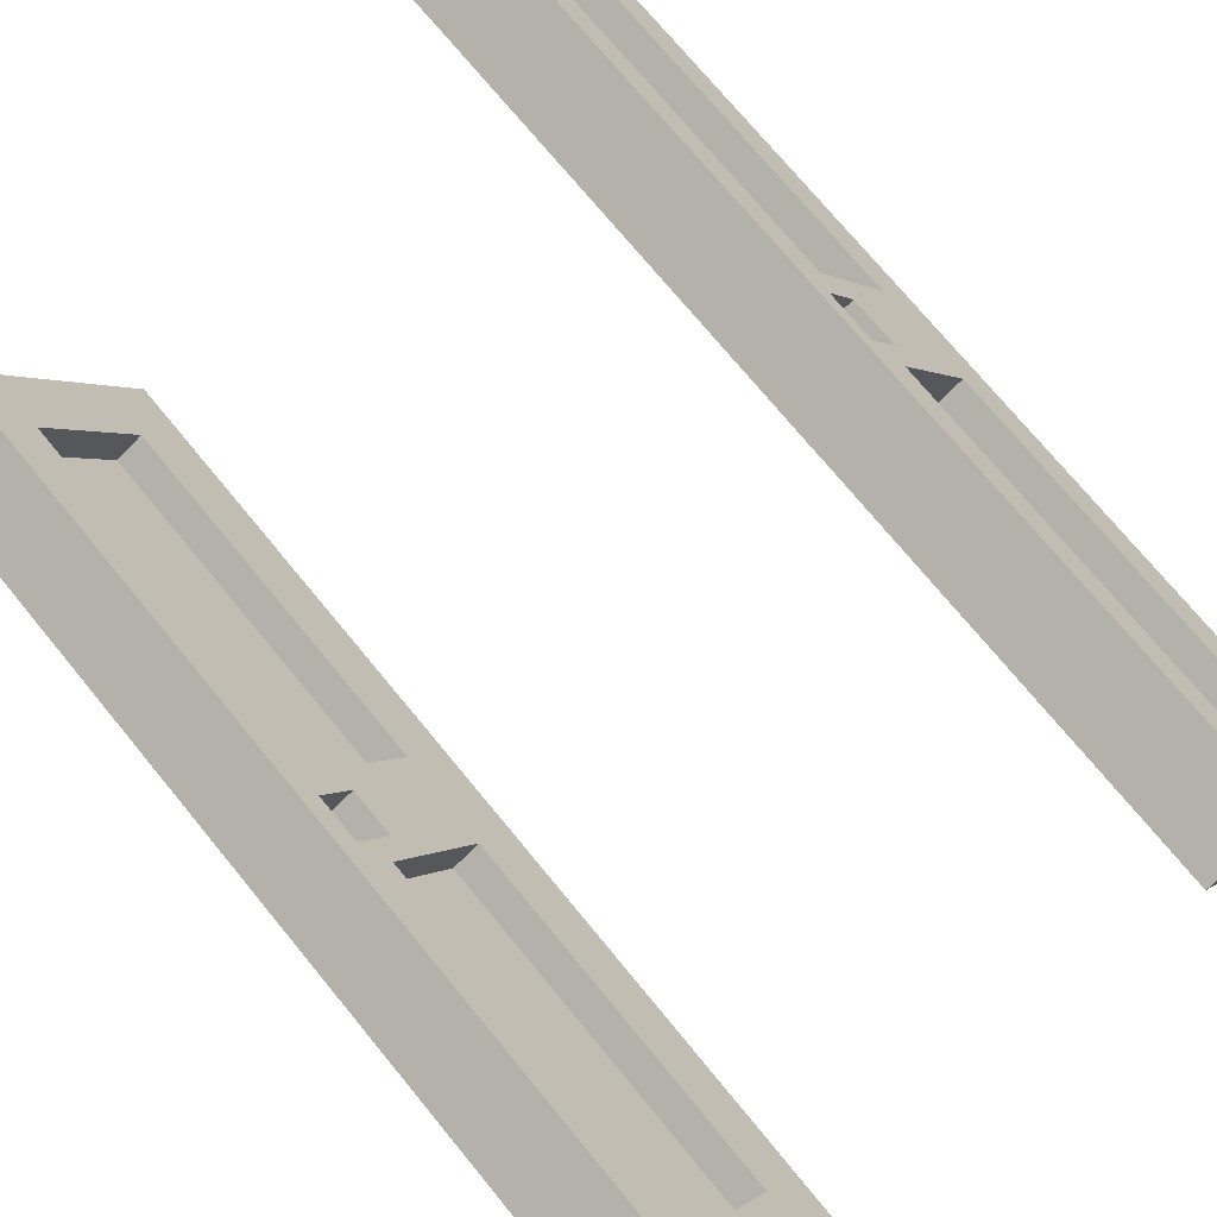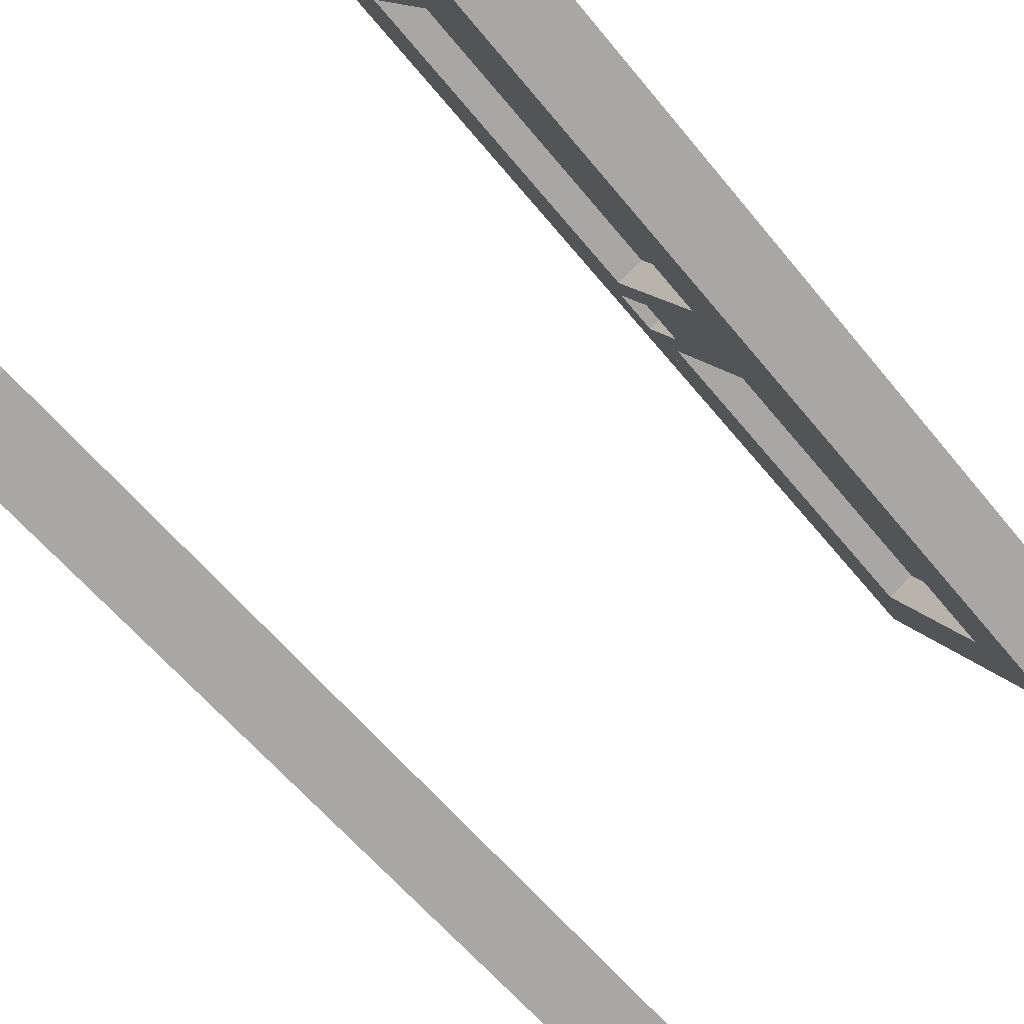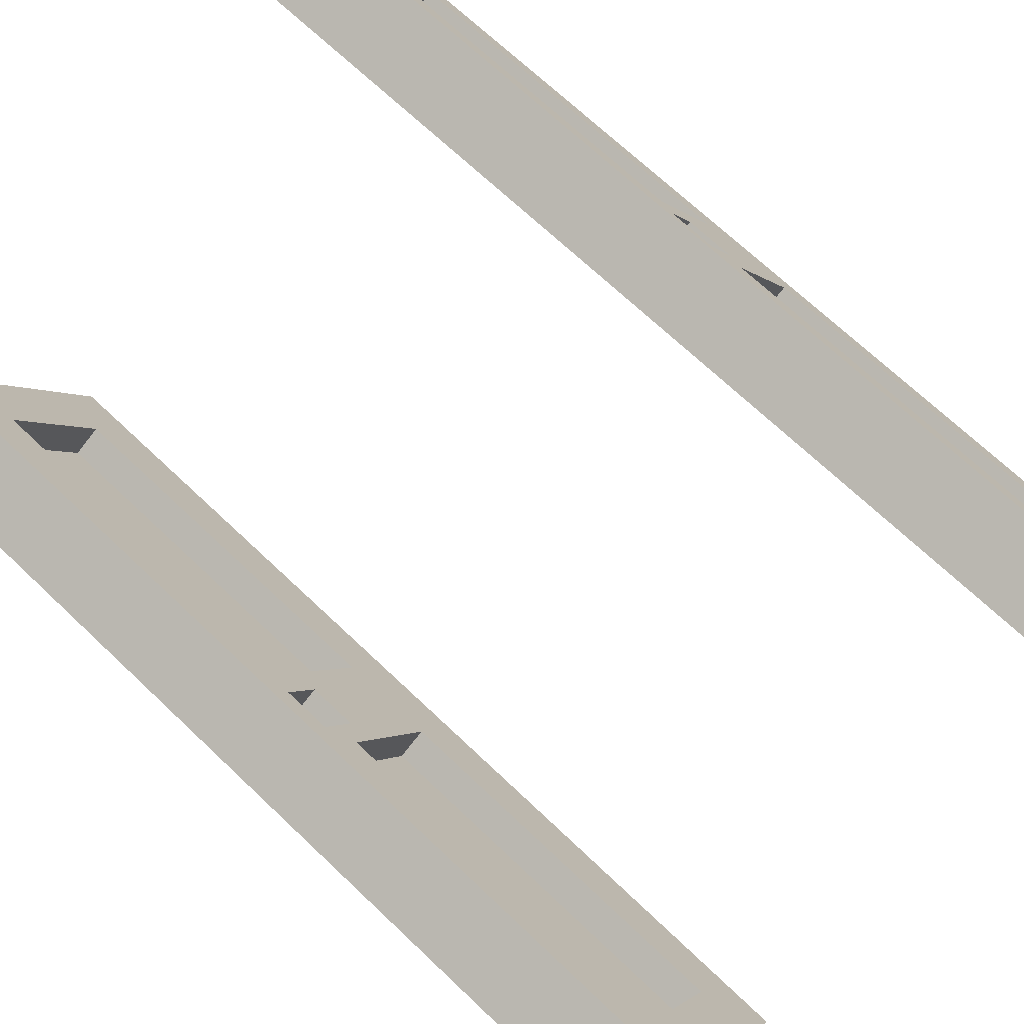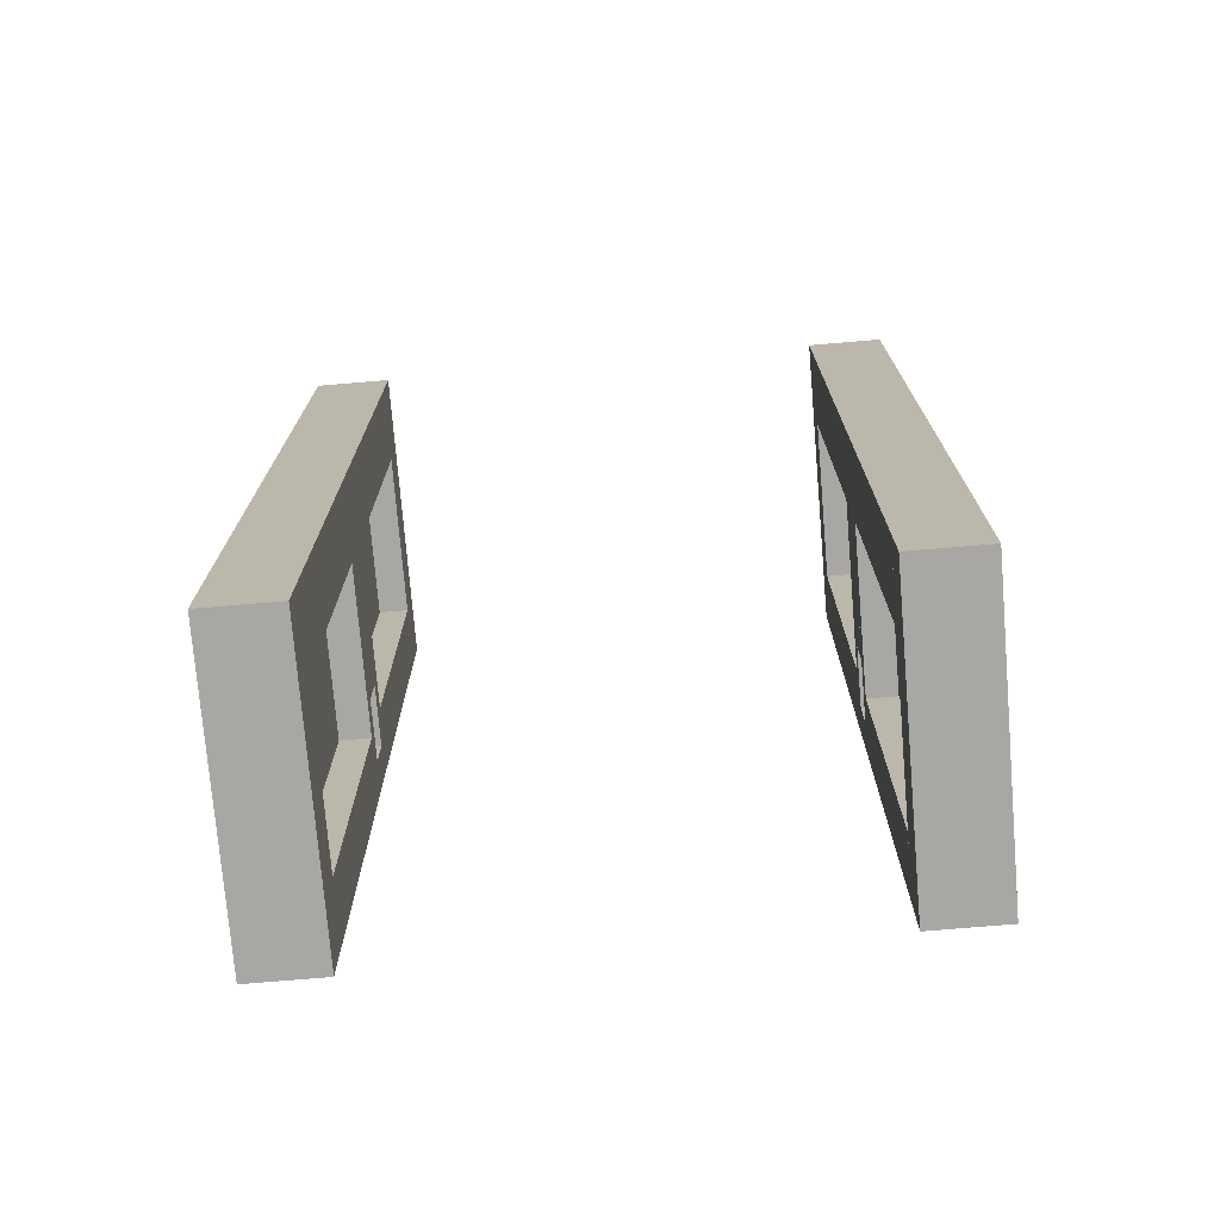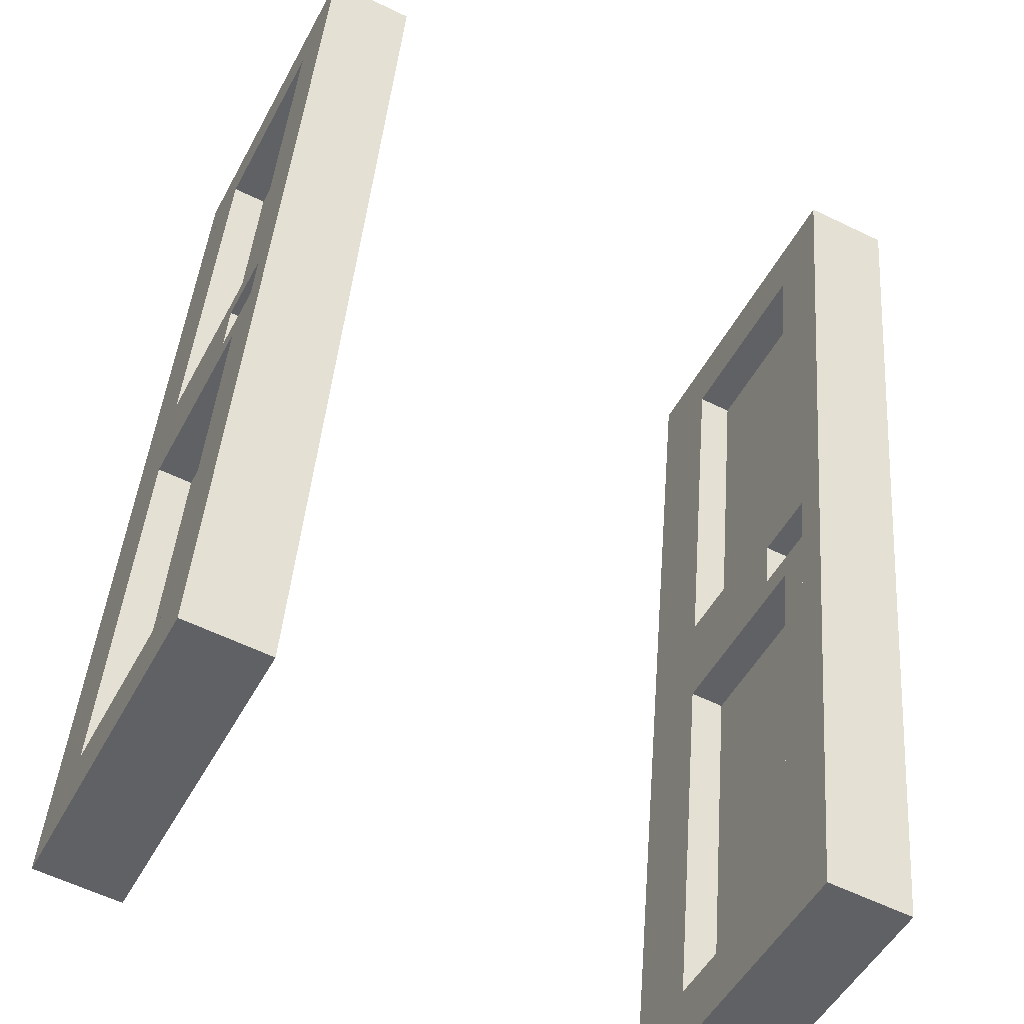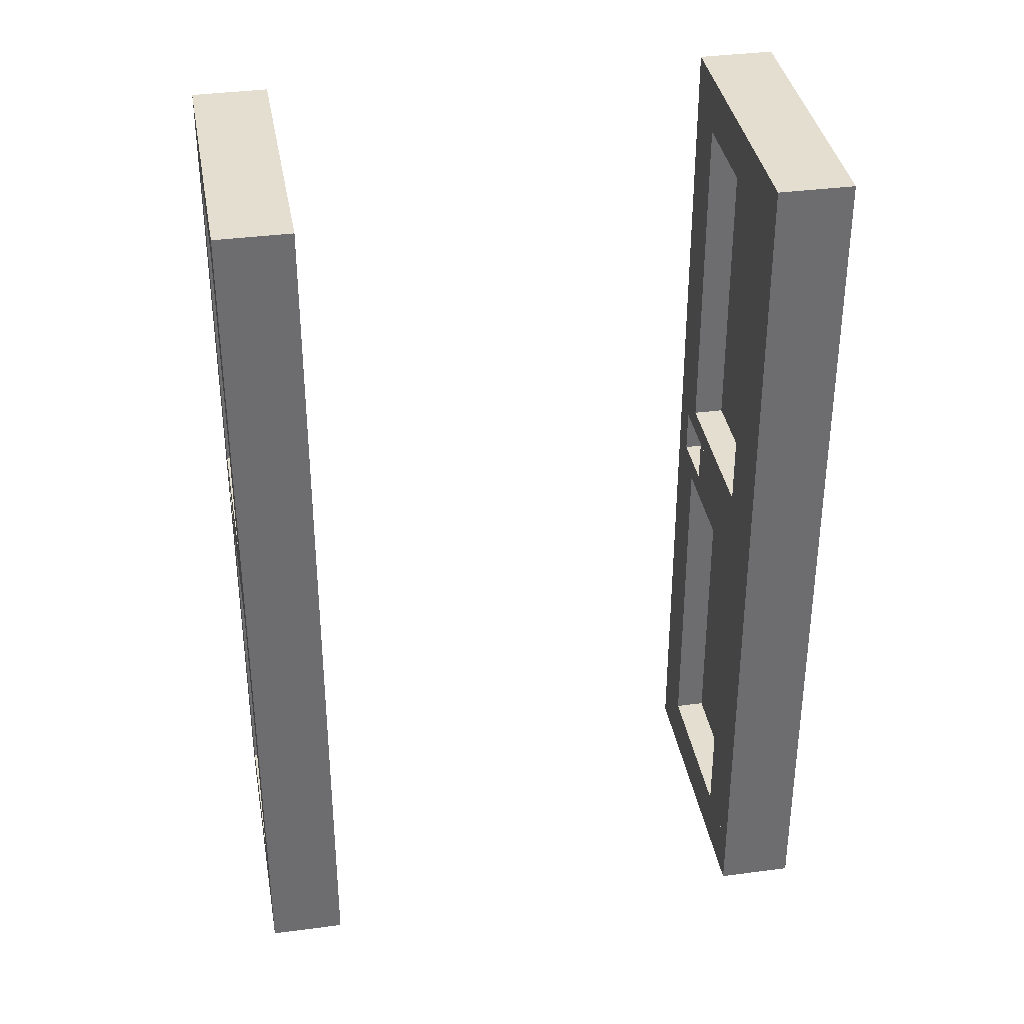
<metadata>
{"format":"obj","ext":"obj","renderer":"f3d","projection":"perspective","resolution":1024,"background":"white","views":[{"elev":73.3,"azim":-39.4,"up":"+Z"},{"elev":-58.9,"azim":38.6,"up":"+Z"},{"elev":68.9,"azim":-46.3,"up":"+Z"},{"elev":-74.6,"azim":158.2,"up":"+Y"},{"elev":40.1,"azim":-175.8,"up":"+Z"},{"elev":36.4,"azim":143.6,"up":"+Y"}]}
</metadata>
<code>
v 0.4852 -0.375 0.6493
v 0.6345 -0.375 0.724
v 0.3658 -0.375 1.261
v 0.2165 -0.375 1.187
v 0.2165 -0.5 1.187
v 0.3658 -0.5 1.261
v 0.6345 -0.5 0.724
v 0.4852 -0.5 0.6493
v 0.4852 1.375 0.6493
v 0.6345 1.375 0.724
v 0.5599 1.375 0.8733
v 0.4106 1.375 0.7986
v 0.4106 -0.375 0.7986
v 0.5599 -0.375 0.8733
v 0.2464 0.45 1.127
v 0.3957 0.45 1.202
v 0.3658 0.45 1.261
v 0.2165 0.45 1.187
v 0.3957 -0.375 1.202
v 0.2464 -0.375 1.127
v 0.2464 1.375 1.127
v 0.3957 1.375 1.202
v 0.3658 1.375 1.261
v 0.2165 1.375 1.187
v 0.2165 0.55 1.187
v 0.3658 0.55 1.261
v 0.3957 0.55 1.202
v 0.2464 0.55 1.127
v 0.2165 1.5 1.187
v 0.3658 1.5 1.261
v 0.3359 1.5 1.321
v 0.1866 1.5 1.247
v 0.1866 -0.5 1.247
v 0.3359 -0.5 1.321
v 0.4106 0.45 0.7986
v 0.5599 0.45 0.8733
v 0.2464 0.4 1.127
v 0.3957 0.4 1.202
v 0.5599 0.4 0.8733
v 0.4106 0.4 0.7986
v 0.4106 0.55 0.7986
v 0.5599 0.55 0.8733
v 0.4255 0.55 1.142
v 0.2762 0.55 1.067
v 0.2762 0.45 1.067
v 0.4255 0.45 1.142
v 0.4106 0.6 0.7986
v 0.5599 0.6 0.8733
v 0.3957 0.6 1.202
v 0.2464 0.6 1.127
v 0.4852 1.5 0.6493
v 0.6345 1.5 0.724
v 0.4703 0.4 0.8285
v 0.5002 0.4 0.8434
v 0.3359 0.4 1.172
v 0.3061 0.4 1.157
v 0.3061 -0.375 1.157
v 0.3359 -0.375 1.172
v 0.5002 -0.375 0.8434
v 0.4703 -0.375 0.8285
v 0.4703 1.375 0.8285
v 0.5002 1.375 0.8434
v 0.3359 1.375 1.172
v 0.3061 1.375 1.157
v 0.3061 0.6 1.157
v 0.3359 0.6 1.172
v 0.5002 0.6 0.8434
v 0.4703 0.6 0.8285
v -0.5599 -0.375 0.1267
v -0.4106 -0.375 0.2014
v -0.6793 -0.375 0.7389
v -0.8286 -0.375 0.6642
v -0.8286 -0.5 0.6642
v -0.6793 -0.5 0.7389
v -0.4106 -0.5 0.2014
v -0.5599 -0.5 0.1267
v -0.5599 1.375 0.1267
v -0.4106 1.375 0.2014
v -0.4852 1.375 0.3507
v -0.6345 1.375 0.276
v -0.6345 -0.375 0.276
v -0.4852 -0.375 0.3507
v -0.7988 0.45 0.6045
v -0.6495 0.45 0.6792
v -0.6793 0.45 0.7389
v -0.8286 0.45 0.6642
v -0.6495 -0.375 0.6792
v -0.7988 -0.375 0.6045
v -0.7988 1.375 0.6045
v -0.6495 1.375 0.6792
v -0.6793 1.375 0.7389
v -0.8286 1.375 0.6642
v -0.8286 0.55 0.6642
v -0.6793 0.55 0.7389
v -0.6495 0.55 0.6792
v -0.7988 0.55 0.6045
v -0.8286 1.5 0.6642
v -0.6793 1.5 0.7389
v -0.7092 1.5 0.7986
v -0.8585 1.5 0.7239
v -0.8585 -0.5 0.7239
v -0.7092 -0.5 0.7986
v -0.6345 0.45 0.276
v -0.4852 0.45 0.3507
v -0.7988 0.4 0.6045
v -0.6495 0.4 0.6792
v -0.4852 0.4 0.3507
v -0.6345 0.4 0.276
v -0.6345 0.55 0.276
v -0.4852 0.55 0.3507
v -0.6196 0.55 0.6194
v -0.7689 0.55 0.5448
v -0.7689 0.45 0.5448
v -0.6196 0.45 0.6194
v -0.6345 0.6 0.276
v -0.4852 0.6 0.3507
v -0.6495 0.6 0.6792
v -0.7988 0.6 0.6045
v -0.5599 1.5 0.1267
v -0.4106 1.5 0.2014
v -0.5748 0.4 0.3059
v -0.545 0.4 0.3208
v -0.7092 0.4 0.6493
v -0.739 0.4 0.6344
v -0.739 -0.375 0.6344
v -0.7092 -0.375 0.6493
v -0.545 -0.375 0.3208
v -0.5748 -0.375 0.3059
v -0.5748 1.375 0.3059
v -0.545 1.375 0.3208
v -0.7092 1.375 0.6493
v -0.739 1.375 0.6344
v -0.739 0.6 0.6344
v -0.7092 0.6 0.6493
v -0.545 0.6 0.3208
v -0.5748 0.6 0.3059
f 1 4 3 2
f 5 8 7 6
f 7 2 3 6
f 5 4 1 8
f 6 3 4 5
f 8 1 2 7
f 9 12 11 10
f 13 1 2 14
f 2 10 11 14
f 13 12 9 1
f 14 11 12 13
f 1 9 10 2
f 15 18 17 16
f 4 20 19 3
f 19 16 17 3
f 4 18 15 20
f 3 17 18 4
f 20 15 16 19
f 21 24 23 22
f 25 28 27 26
f 27 22 23 26
f 25 24 21 28
f 26 23 24 25
f 28 21 22 27
f 29 32 31 30
f 33 5 6 34
f 6 30 31 34
f 33 32 29 5
f 34 31 32 33
f 5 29 30 6
f 35 15 16 36
f 37 40 39 38
f 39 36 16 38
f 37 15 35 40
f 38 16 15 37
f 40 35 36 39
f 41 44 43 42
f 45 35 36 46
f 36 42 43 46
f 45 44 41 35
f 46 43 44 45
f 35 41 42 36
f 47 50 49 48
f 28 41 42 27
f 42 48 49 27
f 28 50 47 41
f 27 49 50 28
f 41 47 48 42
f 51 29 30 52
f 24 9 10 23
f 10 52 30 23
f 24 29 51 9
f 23 30 29 24
f 9 51 52 10
f 53 56 55 54
f 57 60 59 58
f 59 54 55 58
f 57 56 53 60
f 58 55 56 57
f 60 53 54 59
f 61 64 63 62
f 65 68 67 66
f 67 62 63 66
f 65 64 61 68
f 66 63 64 65
f 68 61 62 67
f 69 72 71 70
f 73 76 75 74
f 75 70 71 74
f 73 72 69 76
f 74 71 72 73
f 76 69 70 75
f 77 80 79 78
f 81 69 70 82
f 70 78 79 82
f 81 80 77 69
f 82 79 80 81
f 69 77 78 70
f 83 86 85 84
f 72 88 87 71
f 87 84 85 71
f 72 86 83 88
f 71 85 86 72
f 88 83 84 87
f 89 92 91 90
f 93 96 95 94
f 95 90 91 94
f 93 92 89 96
f 94 91 92 93
f 96 89 90 95
f 97 100 99 98
f 101 73 74 102
f 74 98 99 102
f 101 100 97 73
f 102 99 100 101
f 73 97 98 74
f 103 83 84 104
f 105 108 107 106
f 107 104 84 106
f 105 83 103 108
f 106 84 83 105
f 108 103 104 107
f 109 112 111 110
f 113 103 104 114
f 104 110 111 114
f 113 112 109 103
f 114 111 112 113
f 103 109 110 104
f 115 118 117 116
f 96 109 110 95
f 110 116 117 95
f 96 118 115 109
f 95 117 118 96
f 109 115 116 110
f 119 97 98 120
f 92 77 78 91
f 78 120 98 91
f 92 97 119 77
f 91 98 97 92
f 77 119 120 78
f 121 124 123 122
f 125 128 127 126
f 127 122 123 126
f 125 124 121 128
f 126 123 124 125
f 128 121 122 127
f 129 132 131 130
f 133 136 135 134
f 135 130 131 134
f 133 132 129 136
f 134 131 132 133
f 136 129 130 135

</code>
